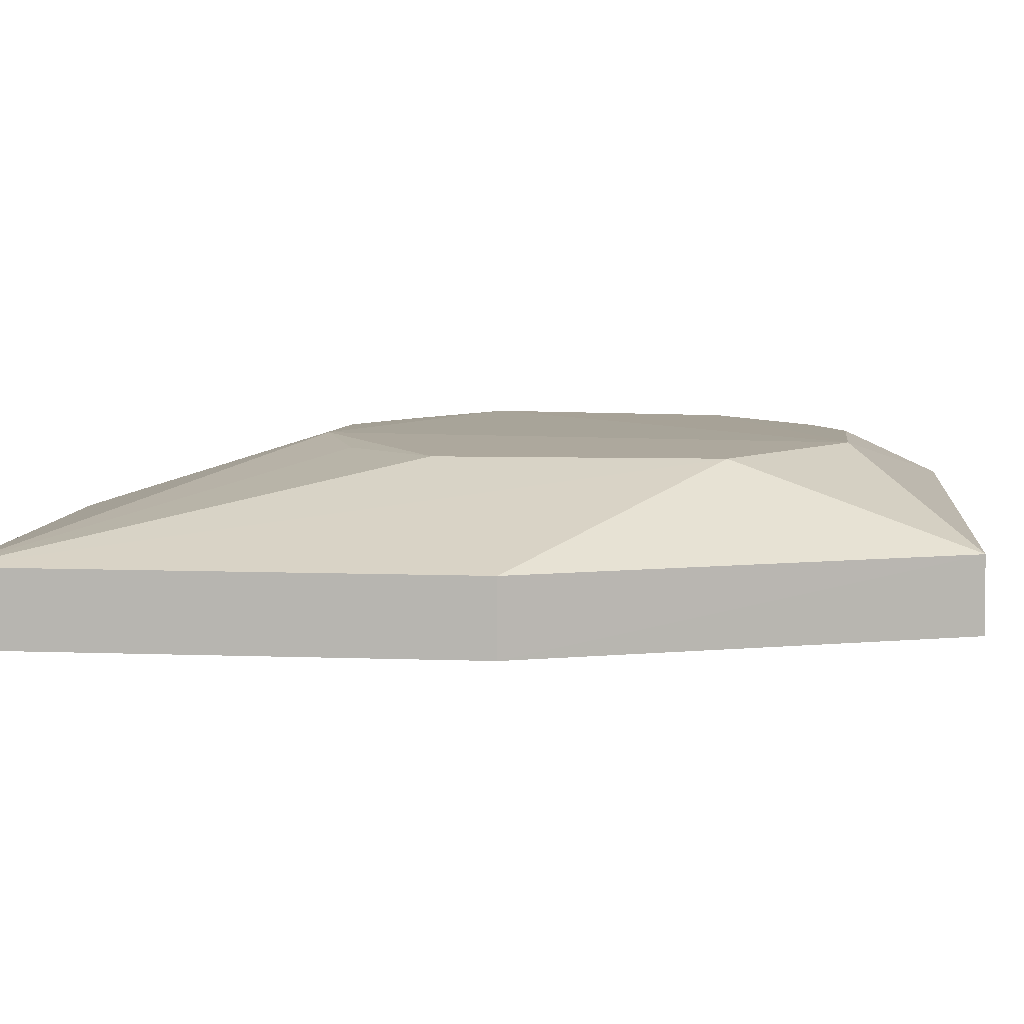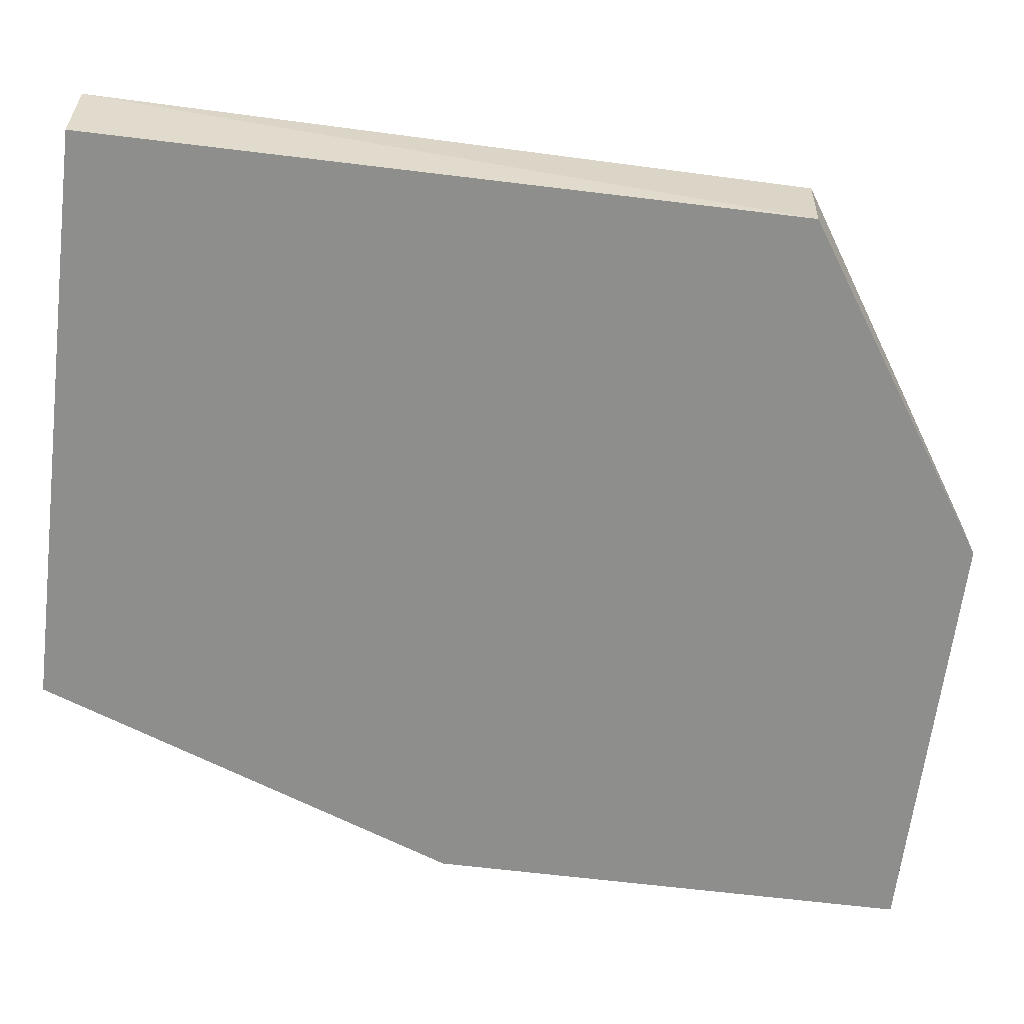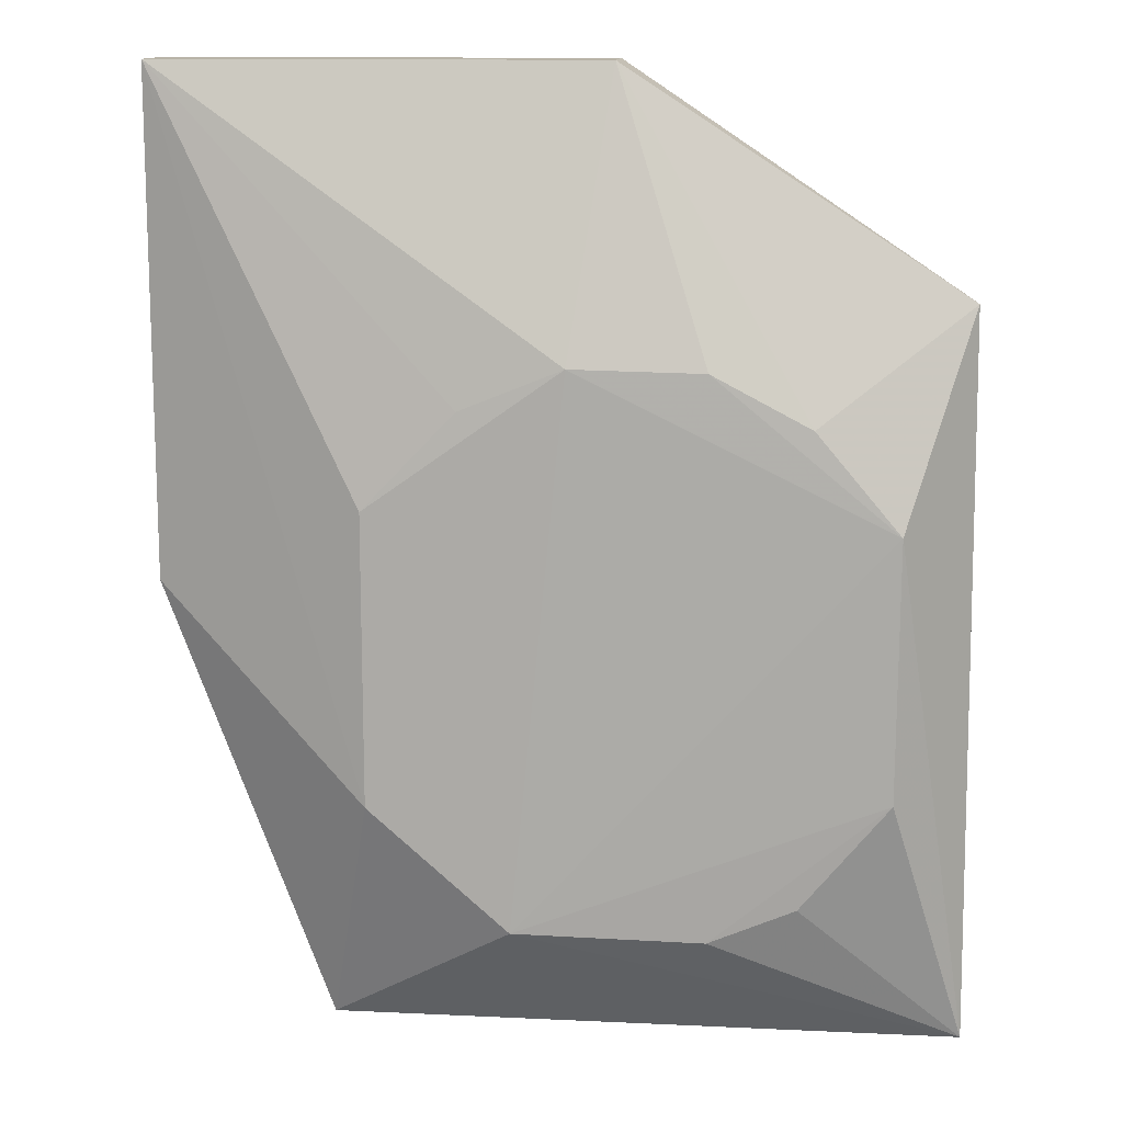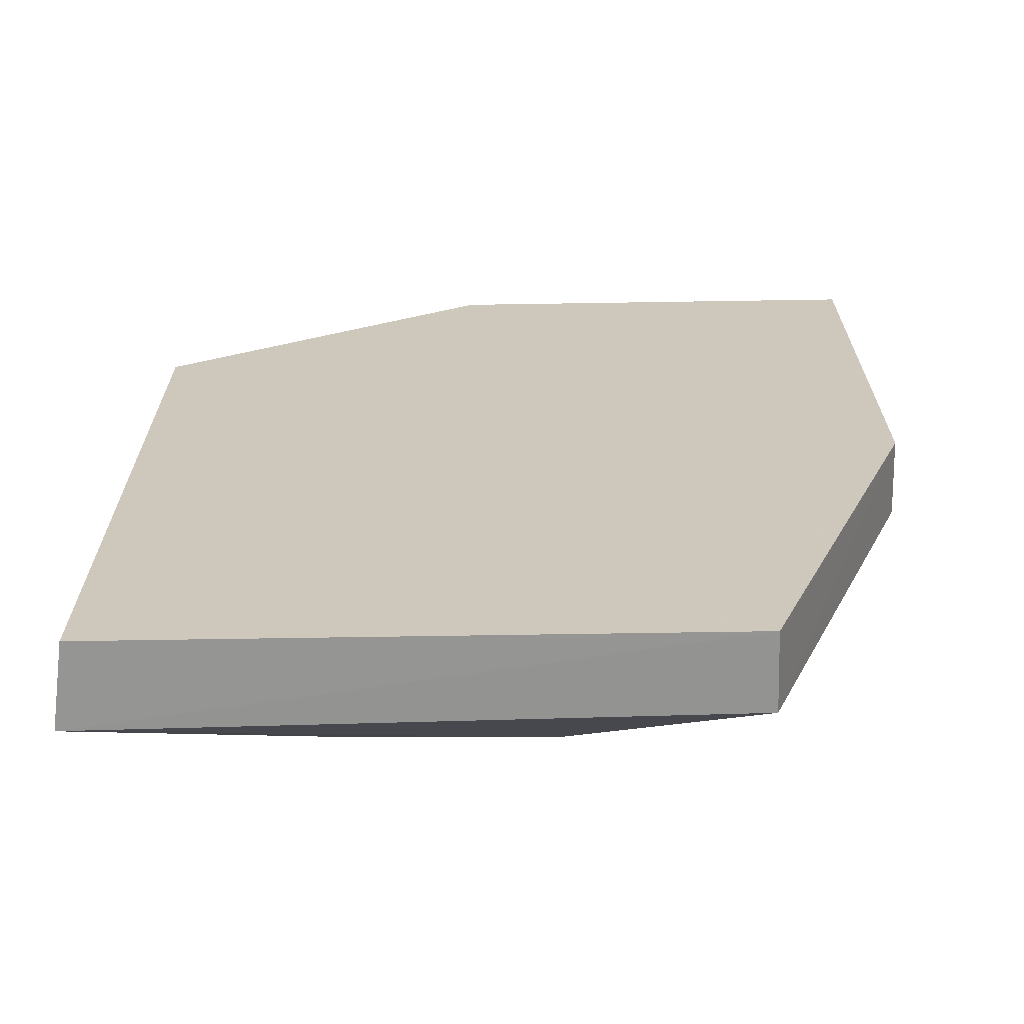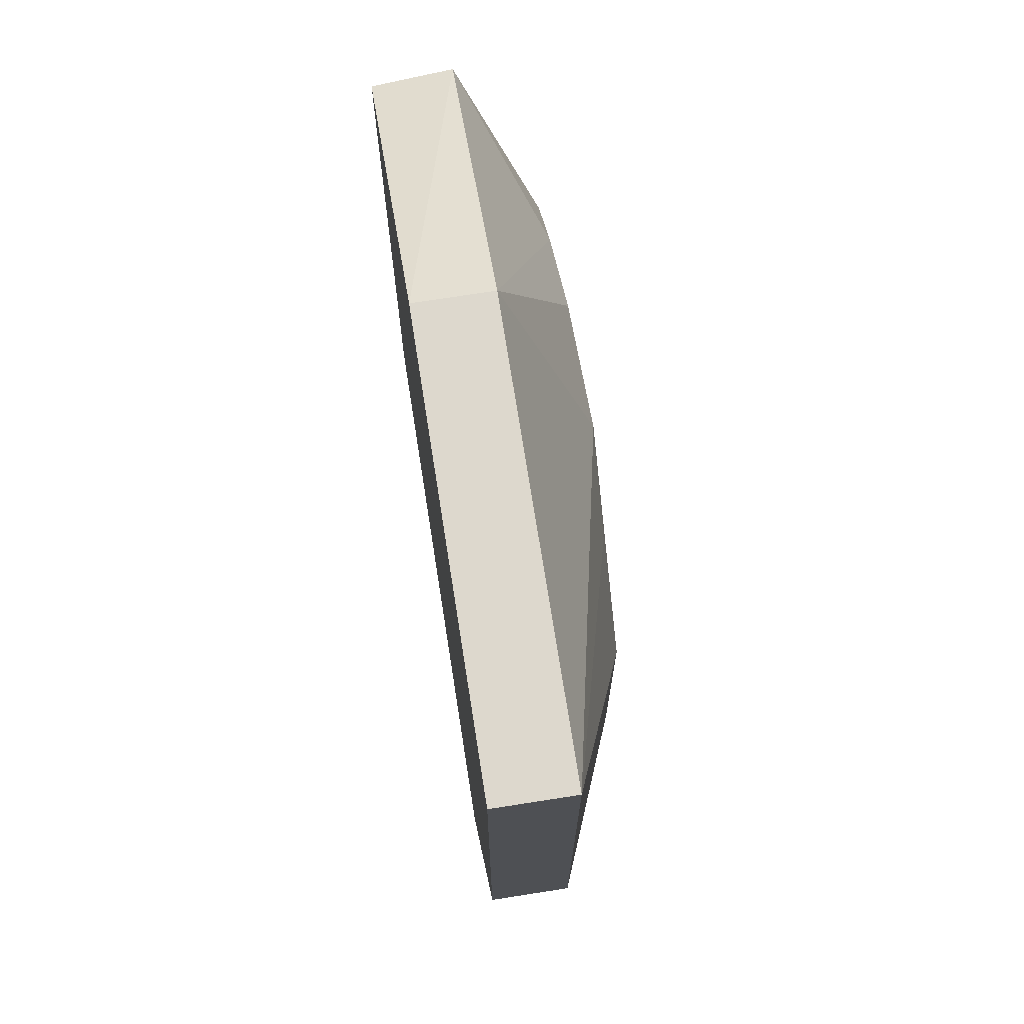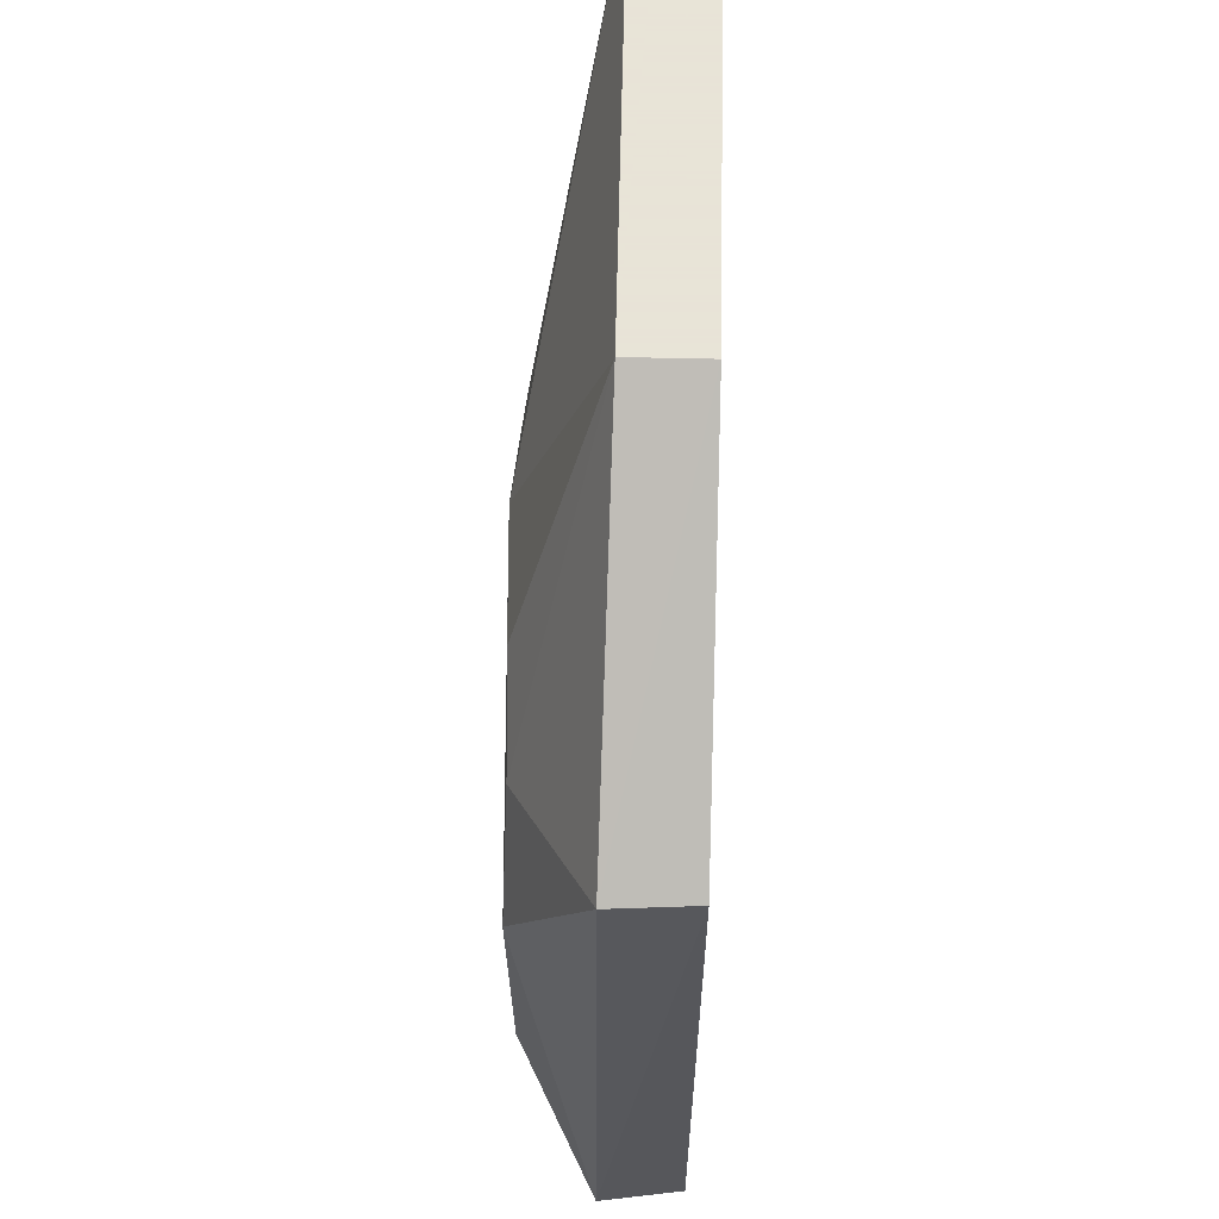
<metadata>
{"format":"obj","ext":"obj","renderer":"f3d","projection":"perspective","resolution":1024,"background":"white","views":[{"elev":7.5,"azim":95.9,"up":"+Y"},{"elev":-64.9,"azim":-97.0,"up":"+Y"},{"elev":12.8,"azim":-174.7,"up":"+Z"},{"elev":-67.6,"azim":0.9,"up":"+Z"},{"elev":72.1,"azim":81.1,"up":"+Z"},{"elev":61.4,"azim":-88.7,"up":"+Z"}]}
</metadata>
<code>
v -0.355 0.7241 0.2148
v -0.355 0.6924 0.2148
v -0.4237 0.6924 -0.1746
v -0.6807 0.7279 -0.1745
v -0.678 0.7266 0.124
v -0.443 0.7587 -0.07382
v -0.355 0.6924 0.008609
v -0.5383 0.6924 0.2148
v -0.4234 0.7247 -0.1741
v -0.5224 0.76 0.1017
v -0.355 0.7241 0.008609
v -0.5383 0.7241 0.2148
v -0.6757 0.6924 -0.1746
v -0.5004 0.76 -0.1239
v -0.4428 0.7584 0.04519
v -0.6502 0.7591 0.03909
v -0.6757 0.6924 0.1231
v -0.4804 0.7577 0.08452
v -0.5762 0.7586 0.1005
v -0.6496 0.7579 -0.06741
v -0.6162 0.7578 0.07932
v -0.578 0.7576 -0.1262
v -0.6134 0.7569 -0.1116
f 7 1 2
f 7 2 3
f 8 2 1
f 8 3 2
f 9 3 4
f 9 7 3
f 11 6 1
f 11 1 7
f 11 9 6
f 11 7 9
f 12 8 1
f 12 5 8
f 12 1 10
f 13 4 3
f 13 3 8
f 14 9 4
f 14 6 9
f 14 10 6
f 15 1 6
f 15 6 10
f 16 4 5
f 16 10 14
f 17 13 8
f 17 8 5
f 17 5 4
f 17 4 13
f 18 15 10
f 18 10 1
f 18 1 15
f 19 12 10
f 19 10 16
f 20 16 14
f 20 4 16
f 21 19 16
f 21 16 5
f 21 5 12
f 21 12 19
f 22 20 14
f 22 14 4
f 23 22 4
f 23 4 20
f 23 20 22

</code>
